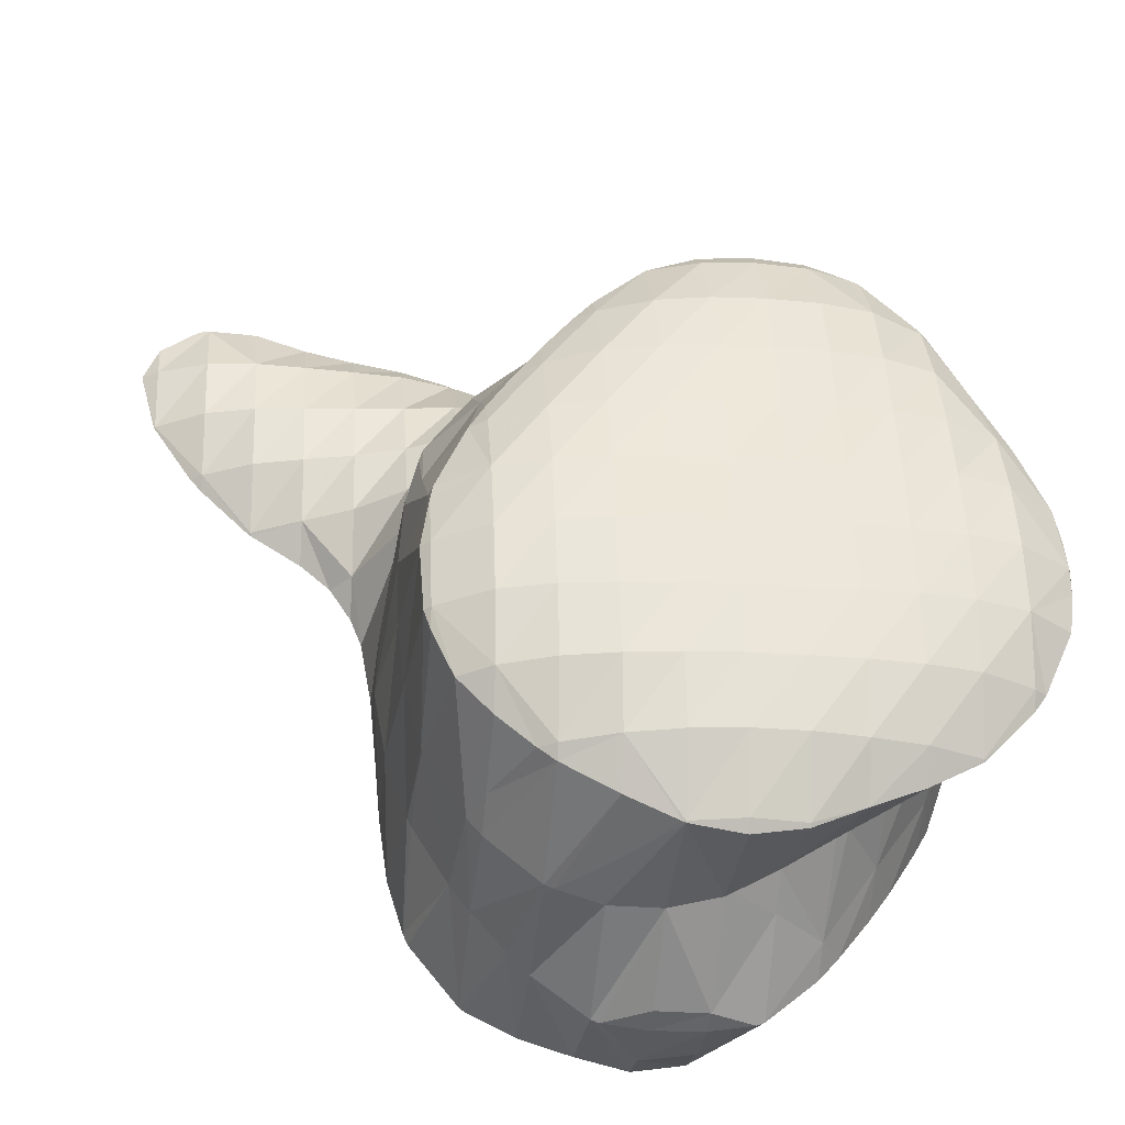
<metadata>
{"format":"obj","ext":"obj","renderer":"f3d","projection":"perspective","resolution":1024,"background":"white","views":[{"elev":-44.2,"azim":162.1,"up":"+Y"}]}
</metadata>
<code>
v 218.5 189.4 45.76
v 218.5 188.4 45.9
v 218.6 189.4 45.62
v 218.6 190.5 45.61
v 219.6 184.3 46.74
v 220 183.7 46.92
v 220.1 184.2 46.47
v 220.5 186.6 45.36
v 218.6 186.9 46.16
v 220.7 189.1 44.81
v 218.9 191.9 45.47
v 220.9 191.6 44.63
v 221 194.2 44.87
v 220.1 194.3 45.34
v 221 195.8 45.29
v 221.6 181.7 47.54
v 221.7 181.6 47.57
v 221.8 181.7 47.49
v 222.2 184 45.99
v 222.5 186.4 45.21
v 222.7 188.9 44.74
v 222.9 191.4 44.46
v 223.1 193.9 44.37
v 221.6 196.7 45.26
v 223.2 196.5 44.52
v 223.2 199.1 45.06
v 223 199.1 45.18
v 223.2 199.4 45.18
v 223.6 180.5 48.1
v 223.8 181.5 47.19
v 224.2 183.8 46.02
v 224.4 186.3 45.38
v 224.7 188.8 44.95
v 224.9 191.3 44.62
v 225.1 193.8 44.4
v 225.2 196.3 44.31
v 225.3 198.9 44.47
v 225.3 201.3 45.3
v 225.4 179.7 48.59
v 225.8 181.3 47.2
v 226.1 183.7 46.24
v 226.4 186.2 45.67
v 226.6 188.6 45.26
v 226.8 191.1 44.92
v 227 193.6 44.65
v 227.2 196.1 44.48
v 227.3 198.7 44.51
v 225.7 201.5 45.34
v 227.3 201.3 45.17
v 227.3 202 45.58
v 227 178.9 49.01
v 227.3 178.8 49.09
v 227.3 178.9 48.97
v 227.8 181.2 47.32
v 228.1 183.6 46.52
v 228.3 186 46.01
v 228.5 188.5 45.62
v 228.7 191 45.28
v 228.9 193.5 45
v 229.1 196 44.8
v 229.3 198.6 44.8
v 229.3 201.2 45.4
v 229.2 202.1 45.94
v 229.2 178.4 49.52
v 229.3 178.7 49.14
v 229.7 181 47.64
v 230 183.5 46.89
v 230.2 185.9 46.4
v 230.4 188.4 46.01
v 230.7 190.9 45.68
v 230.8 193.4 45.4
v 231 195.9 45.22
v 231.2 198.5 45.26
v 231.2 201.1 45.92
v 231.1 201.9 46.36
v 231.1 178.6 49.87
v 231.1 178.7 49.82
v 231.6 180.9 48.15
v 231.9 183.4 47.34
v 232.1 185.8 46.82
v 232.4 188.3 46.43
v 232.6 190.8 46.11
v 232.8 193.3 45.87
v 232.9 195.8 45.76
v 233 198.4 45.93
v 232.9 201.1 46.82
v 233 201 46.85
v 231.2 178.7 49.88
v 233.1 179.5 50.13
v 233.4 180.9 48.92
v 233.8 183.3 47.89
v 234 185.7 47.31
v 234.3 188.2 46.91
v 234.5 190.7 46.61
v 234.6 193.2 46.45
v 234.8 195.8 46.51
v 234.8 198.4 47.05
v 234.8 199.3 47.46
v 235.1 180.5 50.38
v 235.2 180.9 49.96
v 235.6 183.2 48.59
v 235.9 185.7 47.9
v 236.1 188.1 47.48
v 236.3 190.6 47.24
v 236.5 193.2 47.25
v 236.5 195.8 47.69
v 235.5 198.4 47.73
v 236.5 197 48.15
v 235.8 180.9 50.44
v 237.2 182 50.55
v 237.4 183.2 49.62
v 237.7 185.6 48.73
v 238 188.1 48.29
v 238.1 190.6 48.17
v 238.2 193.2 48.53
v 237.3 195.8 48.47
v 238.2 194.3 48.9
v 238.5 183.3 50.61
v 239.3 184.9 50.53
v 239.4 185.7 50.19
v 239.7 188.1 49.75
v 239.7 190.7 49.73
v 239.8 190.1 49.84
v 238.7 193.3 49.16
v 239.6 185.7 50.47
v 239.9 188.2 50.16
v 218.5 189.4 46.08
v 219.9 184.4 47.59
v 219.6 187.3 49.62
v 219.6 189.9 50.53
v 219.6 189.8 50.55
v 219.8 192.4 49.99
v 219.6 190.6 50.44
v 220.5 194.6 47.59
v 221.7 181.7 47.7
v 221.3 184.7 50.44
v 220.1 187.4 51.02
v 221.2 185.8 51.46
v 219.9 192.4 50.22
v 220.7 194.9 50.01
v 221.7 197.3 49.84
v 222.2 198.3 49.79
v 223 199.3 46.05
v 223.2 181.9 50.11
v 221.9 184.8 51.77
v 222.9 183.6 52.14
v 223 199.8 49.72
v 224.5 202.2 49.64
v 224.3 182.2 52.63
v 224.7 181.7 52.77
v 224.5 202.2 49.64
v 226.5 203.8 49.81
v 227.2 179 49.63
v 226.5 180.4 53.33
v 228.5 204 50.16
v 228.1 179.4 53.78
v 228.3 179.3 53.86
v 230.3 203.3 50.63
v 230.2 178.7 54.32
v 232.9 201.1 47.12
v 232.2 202.3 51.14
v 232.5 179 52.89
v 232.1 178.7 54.7
v 233.1 201.7 51.42
v 234 201.1 51.68
v 233.8 179.1 54.95
v 234.1 179.2 55
v 236.2 198.7 50.1
v 235.8 200.1 52.19
v 236.5 181.3 53.55
v 236.1 180.9 55.16
v 238 196 50.34
v 237.6 198.9 52.71
v 237.7 198.9 52.74
v 236.7 181.5 55.18
v 238.3 183.9 55.13
v 238.3 184 55.12
v 239.7 190.8 50.26
v 239.5 193.6 52.32
v 239.2 196.3 53.42
v 239.3 195.8 53.52
v 239.1 186.3 54.91
v 239.5 188.8 54.62
v 239.7 191.3 54.28
v 239.7 193.8 53.9
v 219.5 190 51.05
v 219.7 185.5 55.86
v 220.2 184.6 56.08
v 220.6 185.2 54.06
v 218.9 188.1 55.33
v 219 190.6 54.95
v 219.6 193.1 54.7
v 220.3 195.5 54.46
v 221.2 198 54.27
v 221.3 198.2 54.27
v 221.1 183 56.53
v 221.8 181.8 56.84
v 222.3 182.6 54.87
v 222.7 200.4 54.21
v 223.5 201.4 54.21
v 222.9 180.3 57.27
v 223.6 179.5 57.54
v 223.9 180.1 56.28
v 224.7 202.8 54.24
v 225.6 203.7 54.28
v 225.4 177.8 58.14
v 226.2 179.7 54.76
v 228 204.9 52.71
v 227.3 205.1 54.39
v 227.7 205.5 54.42
v 225.6 177.7 58.21
v 227.2 177.4 58.58
v 227.4 177.5 57.71
v 230 204.7 52.6
v 229.7 206.2 54.7
v 229.2 177.2 58.97
v 229.4 177.3 58
v 231.8 204.7 53.78
v 231.6 205.9 55.12
v 230.8 177.4 59.27
v 231.1 177.5 59.32
v 233.9 201.8 52.46
v 233.4 204.8 55.5
v 233.4 204.9 55.63
v 233.9 179.2 55.68
v 233.2 179 59.5
v 235.4 202 54.91
v 233.5 204.8 55.67
v 235.2 203.1 56.25
v 233.9 179.7 59.54
v 235.3 181.2 59.58
v 237.6 199 53.02
v 235.9 202.2 56.53
v 236.9 200.6 56.97
v 236 182.1 59.59
v 237.4 184.2 59.55
v 238.2 184 56.03
v 238.8 196.8 56.56
v 237.5 199.6 57.24
v 238.5 197.1 57.81
v 237.6 184.5 59.54
v 238.6 187 59.36
v 239.1 189.4 59.09
v 239.2 192 58.72
v 239 194.5 58.31
v 238.6 197 57.84
v 220.1 185.6 56.58
v 220.1 188.2 57.17
v 220.3 190.8 57.07
v 220.6 193.2 56.44
v 220.9 195.6 55.59
v 221.3 198 54.4
v 221.7 183.1 57.84
v 221.6 185.8 58.95
v 221.7 188.4 59.28
v 221.9 190.9 59.22
v 222.2 193.3 58.5
v 222.5 195.8 57.58
v 222.8 198.1 56.48
v 223.3 200.5 55.03
v 223.4 180.5 58.83
v 223 183.5 61.46
v 223 183.4 61.46
v 222.5 186 60.98
v 222.3 188.5 60.57
v 222.4 191 60.2
v 222.9 193.5 59.94
v 223.9 195.9 59.75
v 224.1 196.2 59.74
v 224.5 198.2 58.29
v 224.9 200.6 56.81
v 225.4 202.8 55.14
v 224.3 180.9 62.11
v 224.7 180.4 62.26
v 225.4 198.3 59.7
v 226.2 199.4 59.7
v 226.6 200.6 58.53
v 227 202.9 56.8
v 227.6 205.2 54.78
v 226.8 177.9 60.77
v 226.5 178.9 62.84
v 227.4 200.7 59.72
v 228.4 201.8 59.74
v 228.7 203 58.45
v 229.3 205.2 56.15
v 228.6 177.9 61.71
v 228.3 178.5 63.27
v 229.6 203.1 59.79
v 230.5 204 59.83
v 231.1 205.2 57.17
v 230.3 178.9 63.59
v 232.1 205.5 59.93
v 232.6 205.8 59.97
v 232.3 179.5 63.89
v 234.9 205 58.07
v 234.6 207 60.19
v 234.1 180.3 64.12
v 234.3 180.4 64.14
v 236.8 202.2 57.78
v 236.8 204.9 58.76
v 236.1 207.8 60.38
v 236.6 207.7 60.21
v 236.6 208 60.43
v 236.2 182.7 64.18
v 236.4 183.2 64.15
v 238.5 199.7 58.73
v 238.6 202.3 59.06
v 238.6 204.9 59.35
v 238.6 207.5 60.12
v 238.6 208.5 60.74
v 237.2 185.2 63.99
v 237.6 187.6 63.71
v 238 190.1 63.41
v 238.4 192.6 63.11
v 239 195.1 62.85
v 239.5 196.2 62.78
v 239.8 197.4 61.66
v 240.1 199.8 60.45
v 240.4 202.2 60
v 240.5 204.8 59.9
v 240.6 207.4 60.33
v 240.5 208.8 61.08
v 240.4 197.5 62.75
v 241.6 198.5 62.84
v 241.9 199.8 61.7
v 242.2 202.2 60.76
v 242.4 204.7 60.4
v 242.5 207.2 60.58
v 242.5 209.2 61.41
v 243.6 199.7 63.06
v 243.6 199.8 62.97
v 244 202.1 61.55
v 244.3 204.6 60.94
v 244.5 207.1 60.86
v 244.4 209.8 61.71
v 243.7 199.8 63.07
v 245.7 201.6 63.18
v 245.8 202.2 62.78
v 246.1 204.5 61.74
v 246.4 207 61.4
v 244.9 209.8 61.79
v 246.4 209.7 62
v 246.4 209.7 62.09
v 246.2 202.2 63.19
v 247.9 204.5 63.17
v 247.9 204.6 63.12
v 248.2 207 62.4
v 246.8 209.7 62.18
v 248.2 208.5 62.63
v 247.9 204.6 63.17
v 248.7 207.1 62.95
v 223 183.5 61.47
v 223.1 186.1 61.8
v 223.2 188.6 61.76
v 223.4 191.1 61.52
v 223.7 193.5 60.92
v 224 195.9 59.93
v 224.6 180.9 62.5
v 224.7 183.5 63.06
v 224.8 186.1 63.08
v 225 188.6 62.89
v 225.2 191.1 62.58
v 225.4 193.6 62.13
v 225.7 196 61.47
v 226 198.4 60.4
v 226.4 180.9 63.65
v 226.5 183.5 63.9
v 226.7 186 63.79
v 226.9 188.5 63.54
v 227.1 191 63.23
v 227.3 193.5 62.83
v 227.5 196 62.34
v 227.8 198.4 61.64
v 228.2 200.8 60.52
v 228.3 180.8 64.2
v 228.4 183.4 64.41
v 228.6 185.9 64.28
v 228.8 188.4 64.02
v 229 190.9 63.71
v 229.2 193.4 63.35
v 229.4 195.9 62.94
v 229.6 198.4 62.42
v 229.9 200.8 61.7
v 230.3 203.2 60.53
v 230.2 180.7 64.42
v 230.3 183.3 64.75
v 230.5 185.8 64.65
v 230.7 188.3 64.41
v 230.9 190.8 64.1
v 231.1 193.3 63.76
v 231.3 195.8 63.39
v 231.5 198.3 62.97
v 231.8 200.7 62.44
v 232.1 203.2 61.66
v 232.5 205.5 60.27
v 232.2 180.5 64.45
v 232.3 183.2 64.96
v 232.4 185.7 64.93
v 232.6 188.2 64.7
v 232.8 190.7 64.41
v 233 193.2 64.09
v 233.2 195.7 63.75
v 233.4 198.2 63.39
v 233.7 200.7 62.97
v 233.9 203.1 62.39
v 234.3 205.5 61.39
v 234.3 183 64.91
v 234.4 185.5 64.99
v 234.6 188 64.81
v 234.8 190.5 64.54
v 235 193 64.24
v 235.2 195.5 63.94
v 235.4 198 63.66
v 235.6 200.5 63.36
v 235.8 203 62.92
v 236.1 205.4 62.18
v 236.5 207.8 60.66
v 236.5 185.3 64.43
v 236.7 187.8 64.37
v 236.8 190.3 64.16
v 237 192.8 63.92
v 237.2 195.3 63.74
v 237.4 197.9 63.65
v 237.5 200.4 63.58
v 237.7 202.9 63.31
v 238 205.4 62.73
v 238.4 207.7 61.52
v 239.5 197.6 63.06
v 239.5 200.2 63.57
v 239.7 202.8 63.57
v 239.9 205.3 63.14
v 240.2 207.7 62.13
v 241.5 200.1 63.47
v 241.6 202.6 63.77
v 241.8 205.1 63.51
v 242.1 207.6 62.69
v 243.6 199.8 63.11
v 243.6 202.5 63.83
v 243.7 205 63.79
v 244 207.5 63.21
v 245.7 202.3 63.42
v 245.7 204.9 63.79
v 246 207.3 63.45
v 246.3 209.7 62.19
v 247.9 204.6 63.2
v 248 207.2 63.24
g foo
f 1 2 3
f 4 1 3
f 5 6 7
f 5 7 8
f 5 8 9
f 9 8 2
f 2 8 3
f 3 8 10
f 4 3 11
f 11 3 12
f 12 3 10
f 11 12 13
f 11 13 14
f 15 14 13
f 16 17 18
f 16 18 6
f 6 18 7
f 7 18 19
f 20 8 19
f 8 7 19
f 21 10 20
f 10 8 20
f 22 12 21
f 12 10 21
f 23 13 22
f 13 12 22
f 15 13 24
f 24 13 25
f 25 13 23
f 24 25 26
f 24 26 27
f 28 27 26
f 29 30 18
f 29 18 17
f 31 19 30
f 19 18 30
f 32 20 31
f 20 19 31
f 33 21 32
f 21 20 32
f 34 22 33
f 22 21 33
f 35 23 34
f 23 22 34
f 36 25 35
f 25 23 35
f 37 26 36
f 26 25 36
f 28 26 37
f 28 37 38
f 39 40 30
f 39 30 29
f 41 31 40
f 31 30 40
f 42 32 41
f 32 31 41
f 43 33 42
f 33 32 42
f 44 34 43
f 34 33 43
f 45 35 44
f 35 34 44
f 46 36 45
f 36 35 45
f 47 37 46
f 37 36 46
f 38 37 48
f 48 37 49
f 49 37 47
f 50 48 49
f 51 52 53
f 51 53 39
f 39 53 40
f 40 53 54
f 55 41 54
f 41 40 54
f 56 42 55
f 42 41 55
f 57 43 56
f 43 42 56
f 58 44 57
f 44 43 57
f 59 45 58
f 45 44 58
f 60 46 59
f 46 45 59
f 61 47 60
f 47 46 60
f 62 49 61
f 49 47 61
f 50 49 62
f 50 62 63
f 64 65 53
f 64 53 52
f 66 54 65
f 54 53 65
f 67 55 66
f 55 54 66
f 68 56 67
f 56 55 67
f 69 57 68
f 57 56 68
f 70 58 69
f 58 57 69
f 71 59 70
f 59 58 70
f 72 60 71
f 60 59 71
f 73 61 72
f 61 60 72
f 74 62 73
f 62 61 73
f 63 62 74
f 63 74 75
f 76 77 65
f 76 65 64
f 78 66 77
f 66 65 77
f 79 67 78
f 67 66 78
f 80 68 79
f 68 67 79
f 81 69 80
f 69 68 80
f 82 70 81
f 70 69 81
f 83 71 82
f 71 70 82
f 84 72 83
f 72 71 83
f 85 73 84
f 73 72 84
f 86 74 87
f 87 74 85
f 85 74 73
f 86 75 74
f 76 88 77
f 89 90 88
f 88 90 77
f 77 90 78
f 91 79 90
f 79 78 90
f 92 80 91
f 80 79 91
f 93 81 92
f 81 80 92
f 94 82 93
f 82 81 93
f 95 83 94
f 83 82 94
f 96 84 95
f 84 83 95
f 97 85 96
f 85 84 96
f 87 85 97
f 87 97 98
f 99 100 90
f 99 90 89
f 101 91 100
f 91 90 100
f 102 92 101
f 92 91 101
f 103 93 102
f 93 92 102
f 104 94 103
f 94 93 103
f 105 95 104
f 95 94 104
f 106 96 105
f 96 95 105
f 107 97 108
f 108 97 106
f 106 97 96
f 107 98 97
f 99 109 100
f 110 111 109
f 109 111 100
f 100 111 101
f 112 102 111
f 102 101 111
f 113 103 112
f 103 102 112
f 114 104 113
f 104 103 113
f 115 105 114
f 105 104 114
f 116 106 117
f 117 106 115
f 115 106 105
f 116 108 106
f 110 118 111
f 119 120 118
f 118 120 111
f 111 120 112
f 121 113 120
f 113 112 120
f 122 114 123
f 123 114 121
f 121 114 113
f 124 115 114
f 124 114 122
f 124 117 115
f 119 125 120
f 126 121 120
f 126 120 125
f 126 123 121
f 127 2 1
f 127 1 4
f 128 6 5
f 128 5 9
f 128 9 129
f 9 2 127
f 9 127 130
f 9 130 129
f 129 130 131
f 4 11 132
f 4 132 133
f 4 133 127
f 127 133 130
f 132 11 14
f 132 14 134
f 134 14 15
f 135 17 16
f 6 128 16
f 16 128 135
f 135 128 136
f 137 138 129
f 138 136 129
f 136 128 129
f 137 129 131
f 133 132 139
f 140 132 134
f 140 139 132
f 134 15 140
f 15 24 140
f 24 141 140
f 142 141 143
f 143 141 27
f 27 141 24
f 143 27 28
f 144 29 17
f 144 17 135
f 145 146 136
f 146 144 136
f 144 135 136
f 145 136 138
f 142 143 147
f 143 28 147
f 147 28 148
f 148 28 38
f 149 150 144
f 144 150 29
f 29 150 39
f 149 144 146
f 48 148 38
f 48 151 148
f 152 151 48
f 152 48 50
f 153 52 51
f 153 51 154
f 51 39 154
f 39 150 154
f 63 155 50
f 155 152 50
f 156 157 153
f 153 157 52
f 52 157 64
f 156 153 154
f 75 158 63
f 158 155 63
f 64 157 76
f 157 159 76
f 160 86 87
f 160 161 86
f 86 161 75
f 75 161 158
f 88 76 162
f 162 76 163
f 163 76 159
f 162 89 88
f 164 160 165
f 160 87 165
f 87 98 165
f 164 161 160
f 163 166 162
f 162 166 89
f 166 167 89
f 167 99 89
f 168 107 108
f 168 169 107
f 107 169 98
f 98 169 165
f 109 99 170
f 170 99 171
f 171 99 167
f 170 110 109
f 172 116 117
f 168 108 116
f 168 116 172
f 168 172 173
f 173 172 174
f 173 169 168
f 171 175 170
f 170 175 110
f 110 175 118
f 118 175 176
f 118 177 119
f 118 176 177
f 178 122 123
f 178 124 122
f 178 179 124
f 172 117 124
f 172 124 179
f 172 179 180
f 180 179 181
f 180 174 172
f 177 182 125
f 177 125 119
f 125 182 126
f 182 183 126
f 123 126 178
f 178 126 184
f 184 126 183
f 185 179 178
f 185 178 184
f 185 181 179
f 186 131 130
f 186 130 133
f 187 188 189
f 138 137 189
f 189 137 187
f 187 137 190
f 131 186 137
f 186 191 137
f 191 190 137
f 186 133 191
f 133 139 191
f 139 192 191
f 140 193 139
f 193 192 139
f 141 194 140
f 194 193 140
f 195 194 141
f 195 141 142
f 196 197 198
f 198 146 145
f 198 145 189
f 198 189 196
f 196 189 188
f 189 145 138
f 147 195 142
f 147 199 195
f 200 199 147
f 200 147 148
f 201 202 203
f 203 150 149
f 203 149 198
f 203 198 201
f 201 198 197
f 198 149 146
f 151 200 148
f 151 204 200
f 205 204 151
f 205 151 152
f 206 207 203
f 206 203 202
f 203 154 150
f 203 207 154
f 208 209 155
f 209 205 155
f 205 152 155
f 210 209 208
f 211 212 213
f 213 157 156
f 213 156 207
f 213 207 211
f 211 207 206
f 207 156 154
f 214 155 158
f 214 208 155
f 210 208 214
f 210 214 215
f 216 217 213
f 216 213 212
f 213 159 157
f 213 217 159
f 218 158 161
f 218 214 158
f 215 214 218
f 215 218 219
f 216 220 217
f 217 220 159
f 220 221 159
f 221 163 159
f 222 164 165
f 161 164 218
f 164 222 218
f 222 223 218
f 219 218 223
f 219 223 224
f 166 163 225
f 225 163 226
f 226 163 221
f 225 167 166
f 227 165 169
f 227 222 165
f 228 223 229
f 229 223 227
f 227 223 222
f 228 224 223
f 226 230 225
f 225 230 167
f 230 231 167
f 231 171 167
f 232 173 174
f 227 169 173
f 227 173 232
f 227 232 233
f 233 232 234
f 233 229 227
f 231 235 175
f 231 175 171
f 236 237 235
f 237 176 235
f 176 175 235
f 237 177 176
f 238 180 181
f 232 174 180
f 232 180 238
f 232 238 239
f 239 238 240
f 239 234 232
f 236 241 237
f 237 241 177
f 177 241 182
f 182 241 242
f 182 242 183
f 242 243 183
f 183 243 184
f 243 244 184
f 184 244 185
f 244 245 185
f 181 185 238
f 238 185 246
f 246 185 245
f 246 240 238
f 247 188 187
f 247 187 190
f 247 190 248
f 248 190 191
f 248 191 249
f 249 191 192
f 249 192 250
f 250 192 193
f 250 193 251
f 251 193 194
f 251 194 252
f 252 194 195
f 253 197 196
f 188 247 196
f 196 247 253
f 253 247 254
f 255 254 248
f 254 247 248
f 256 255 249
f 255 248 249
f 257 256 250
f 256 249 250
f 258 257 251
f 257 250 251
f 259 258 252
f 258 251 252
f 199 260 195
f 195 260 252
f 252 260 259
f 260 199 200
f 261 202 201
f 201 197 253
f 201 253 262
f 201 262 261
f 261 262 263
f 264 253 254
f 264 262 253
f 265 254 255
f 265 264 254
f 266 255 256
f 266 265 255
f 267 256 257
f 267 266 256
f 268 257 258
f 268 267 257
f 269 268 270
f 268 258 270
f 258 259 270
f 271 270 260
f 270 259 260
f 204 272 200
f 200 272 260
f 260 272 271
f 272 204 205
f 273 274 261
f 261 274 202
f 202 274 206
f 273 261 263
f 269 270 275
f 276 275 277
f 275 270 277
f 270 271 277
f 278 277 272
f 277 271 272
f 209 279 205
f 205 279 272
f 272 279 278
f 279 209 210
f 280 212 211
f 280 211 281
f 211 206 281
f 206 274 281
f 276 277 282
f 283 282 284
f 282 277 284
f 277 278 284
f 285 284 279
f 284 278 279
f 279 210 215
f 279 215 285
f 286 216 212
f 286 212 280
f 281 286 280
f 281 287 286
f 283 284 288
f 289 288 290
f 288 284 290
f 284 285 290
f 285 215 219
f 285 219 290
f 286 220 216
f 220 286 221
f 286 287 221
f 287 291 221
f 289 290 292
f 290 219 292
f 292 219 293
f 293 219 224
f 221 291 226
f 291 294 226
f 295 228 229
f 295 296 228
f 228 296 224
f 224 296 293
f 294 297 230
f 294 230 226
f 230 298 231
f 230 297 298
f 299 233 234
f 229 233 295
f 233 299 295
f 299 300 295
f 296 295 301
f 301 295 302
f 302 295 300
f 303 301 302
f 298 304 235
f 298 235 231
f 235 305 236
f 235 304 305
f 306 239 240
f 234 239 299
f 239 306 299
f 306 307 299
f 308 300 307
f 300 299 307
f 309 302 308
f 302 300 308
f 303 302 309
f 303 309 310
f 305 311 241
f 305 241 236
f 241 311 242
f 311 312 242
f 242 312 243
f 312 313 243
f 243 313 244
f 313 314 244
f 244 314 245
f 314 315 245
f 316 317 315
f 317 246 315
f 246 245 315
f 240 246 306
f 246 317 306
f 317 318 306
f 319 307 318
f 307 306 318
f 320 308 319
f 308 307 319
f 321 309 320
f 309 308 320
f 310 309 321
f 310 321 322
f 316 323 317
f 324 325 323
f 323 325 317
f 317 325 318
f 326 319 325
f 319 318 325
f 327 320 326
f 320 319 326
f 328 321 327
f 321 320 327
f 322 321 328
f 322 328 329
f 330 331 325
f 330 325 324
f 332 326 331
f 326 325 331
f 333 327 332
f 327 326 332
f 334 328 333
f 328 327 333
f 329 328 334
f 329 334 335
f 330 336 331
f 337 338 336
f 336 338 331
f 331 338 332
f 339 333 338
f 333 332 338
f 340 334 339
f 334 333 339
f 335 334 341
f 341 334 342
f 342 334 340
f 343 341 342
f 337 344 338
f 345 346 344
f 344 346 338
f 338 346 339
f 347 340 346
f 340 339 346
f 348 342 349
f 349 342 347
f 347 342 340
f 348 343 342
f 345 350 346
f 351 347 346
f 351 346 350
f 351 349 347
f 352 263 262
f 352 262 264
f 352 264 353
f 353 264 265
f 353 265 354
f 354 265 266
f 354 266 355
f 355 266 267
f 355 267 356
f 356 267 268
f 356 268 357
f 357 268 269
f 358 274 273
f 263 352 273
f 273 352 358
f 358 352 359
f 360 359 353
f 359 352 353
f 361 360 354
f 360 353 354
f 362 361 355
f 361 354 355
f 363 362 356
f 362 355 356
f 364 363 357
f 363 356 357
f 275 365 269
f 269 365 357
f 357 365 364
f 365 275 276
f 366 281 274
f 366 274 358
f 367 366 359
f 366 358 359
f 368 367 360
f 367 359 360
f 369 368 361
f 368 360 361
f 370 369 362
f 369 361 362
f 371 370 363
f 370 362 363
f 372 371 364
f 371 363 364
f 373 372 365
f 372 364 365
f 282 374 276
f 276 374 365
f 365 374 373
f 374 282 283
f 375 287 281
f 375 281 366
f 376 375 367
f 375 366 367
f 377 376 368
f 376 367 368
f 378 377 369
f 377 368 369
f 379 378 370
f 378 369 370
f 380 379 371
f 379 370 371
f 381 380 372
f 380 371 372
f 382 381 373
f 381 372 373
f 383 382 374
f 382 373 374
f 288 384 283
f 283 384 374
f 374 384 383
f 384 288 289
f 385 291 287
f 385 287 375
f 386 385 376
f 385 375 376
f 387 386 377
f 386 376 377
f 388 387 378
f 387 377 378
f 389 388 379
f 388 378 379
f 390 389 380
f 389 379 380
f 391 390 381
f 390 380 381
f 392 391 382
f 391 381 382
f 393 392 383
f 392 382 383
f 394 393 384
f 393 383 384
f 292 395 289
f 289 395 384
f 384 395 394
f 395 292 293
f 396 294 291
f 396 291 385
f 397 396 386
f 396 385 386
f 398 397 387
f 397 386 387
f 399 398 388
f 398 387 388
f 400 399 389
f 399 388 389
f 401 400 390
f 400 389 390
f 402 401 391
f 401 390 391
f 403 402 392
f 402 391 392
f 404 403 393
f 403 392 393
f 405 404 394
f 404 393 394
f 406 405 395
f 405 394 395
f 395 293 296
f 395 296 406
f 396 297 294
f 297 396 298
f 298 396 407
f 407 396 397
f 408 407 398
f 407 397 398
f 409 408 399
f 408 398 399
f 410 409 400
f 409 399 400
f 411 410 401
f 410 400 401
f 412 411 402
f 411 401 402
f 413 412 403
f 412 402 403
f 414 413 404
f 413 403 404
f 415 414 405
f 414 404 405
f 416 415 406
f 415 405 406
f 301 417 296
f 296 417 406
f 406 417 416
f 417 301 303
f 407 304 298
f 304 407 305
f 305 407 418
f 418 407 408
f 419 418 409
f 418 408 409
f 420 419 410
f 419 409 410
f 421 420 411
f 420 410 411
f 422 421 412
f 421 411 412
f 423 422 413
f 422 412 413
f 424 423 414
f 423 413 414
f 425 424 415
f 424 414 415
f 426 425 416
f 425 415 416
f 427 426 417
f 426 416 417
f 417 303 310
f 417 310 427
f 418 311 305
f 419 312 311
f 419 311 418
f 420 313 312
f 420 312 419
f 421 314 313
f 421 313 420
f 422 315 314
f 422 314 421
f 315 422 316
f 316 422 428
f 428 422 423
f 429 428 424
f 428 423 424
f 430 429 425
f 429 424 425
f 431 430 426
f 430 425 426
f 432 431 427
f 431 426 427
f 427 310 322
f 427 322 432
f 428 323 316
f 323 428 324
f 324 428 433
f 433 428 429
f 434 433 430
f 433 429 430
f 435 434 431
f 434 430 431
f 436 435 432
f 435 431 432
f 432 322 329
f 432 329 436
f 437 330 324
f 437 324 433
f 438 437 434
f 437 433 434
f 439 438 435
f 438 434 435
f 440 439 436
f 439 435 436
f 436 329 335
f 436 335 440
f 437 336 330
f 336 437 337
f 337 437 441
f 441 437 438
f 442 441 439
f 441 438 439
f 443 442 440
f 442 439 440
f 341 444 335
f 335 444 440
f 440 444 443
f 444 341 343
f 441 344 337
f 344 441 345
f 345 441 445
f 445 441 442
f 446 445 443
f 445 442 443
f 349 446 348
f 348 446 444
f 444 446 443
f 444 343 348
f 445 350 345
f 446 351 350
f 446 350 445
f 446 349 351
g

</code>
